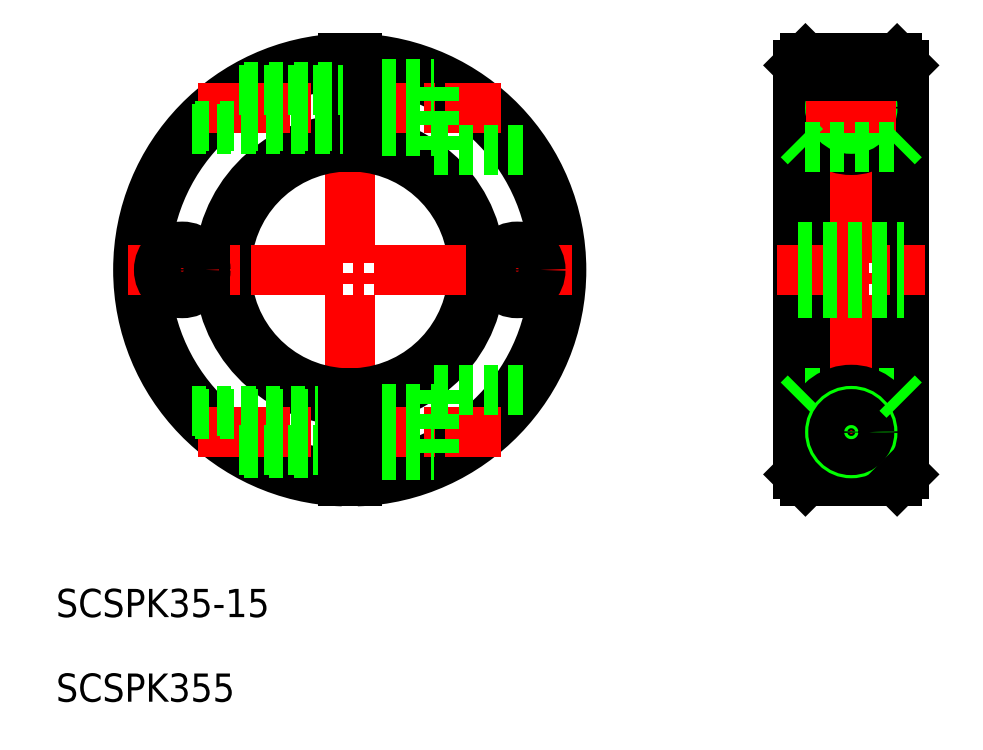
<metadata>
{"format":"dxf","ext":"dxf","renderer":"ezdxf+matplotlib","layout":"modelspace","background":"white","min_lineweight":24,"dpi":150}
</metadata>
<code>
0
SECTION
2
ENTITIES
0
TEXT
8
0
10
109.7
20
151.5
30
0
40
4
1
SCSPK35-15
0
LINE
8
CENTER
10
151.3
20
232.2
30
0
11
151.3
21
169.2
31
0
0
ARC
8
0
10
151.3
20
200.7
30
0
40
30
50
91.91
51
268.1
0
ARC
8
0
10
151.3
20
200.7
30
0
40
29
50
91.98
51
268
0
ARC
8
0
10
151.3
20
200.7
30
0
40
29
50
272
51
88.02
0
ARC
8
0
10
151.3
20
200.7
30
0
40
30
50
271.9
51
88.09
0
ARC
8
0
10
151.3
20
200.7
30
0
40
17.5
50
93.28
51
266.7
0
ARC
8
0
10
151.3
20
200.7
30
0
40
18.5
50
93.1
51
266.9
0
ARC
8
0
10
151.3
20
200.7
30
0
40
18.5
50
273.1
51
86.9
0
ARC
8
0
10
151.3
20
200.7
30
0
40
17.5
50
273.3
51
86.72
0
LINE
8
CENTER
10
129.9
20
177.7
30
0
11
172.8
21
177.7
31
0
0
LINE
8
0
10
152.3
20
174.4
30
0
11
163.3
21
174.4
31
0
0
LINE
8
0
10
152.3
20
181
30
0
11
163.3
21
181
31
0
0
LINE
8
0
10
129.4
20
180.3
30
0
11
150.3
21
180.3
31
0
0
LINE
8
0
10
129
20
180.7
30
0
11
150.3
21
180.7
31
0
0
LINE
8
0
10
135.6
20
175.2
30
0
11
150.3
21
175.2
31
0
0
LINE
8
0
10
136.4
20
174.7
30
0
11
150.3
21
174.7
31
0
0
LINE
8
0
10
150.3
20
183.3
30
0
11
150.3
21
170.7
31
0
0
LINE
8
0
10
152.3
20
183.3
30
0
11
152.3
21
170.7
31
0
0
LINE
8
0
10
163.3
20
183.7
30
0
11
176.1
21
183.7
31
0
0
LINE
8
0
10
163.3
20
183.7
30
0
11
163.3
21
173.2
31
0
0
LINE
8
CENTER
10
129.9
20
223.7
30
0
11
172.8
21
223.7
31
0
0
LINE
8
0
10
152.3
20
220.4
30
0
11
163.3
21
220.4
31
0
0
LINE
8
0
10
152.3
20
227
30
0
11
163.3
21
227
31
0
0
LINE
8
CENTER
10
119.8
20
200.7
30
0
11
182.8
21
200.7
31
0
0
LINE
8
0
10
150.3
20
218.2
30
0
11
150.3
21
230.7
31
0
0
LINE
8
0
10
152.3
20
218.2
30
0
11
152.3
21
230.7
31
0
0
LINE
8
0
10
129.4
20
221.2
30
0
11
150.3
21
221.2
31
0
0
LINE
8
0
10
129
20
220.7
30
0
11
150.3
21
220.7
31
0
0
LINE
8
0
10
135.6
20
226.3
30
0
11
150.3
21
226.3
31
0
0
LINE
8
0
10
136.4
20
226.7
30
0
11
150.3
21
226.7
31
0
0
LINE
8
0
10
163.3
20
217.7
30
0
11
163.3
21
228.2
31
0
0
LINE
8
0
10
163.3
20
217.7
30
0
11
176.1
21
217.7
31
0
0
LINE
8
CENTER
10
222.5
20
232.2
30
0
11
222.5
21
169.2
31
0
0
LINE
8
0
10
229
20
230.7
30
0
11
229
21
170.7
31
0
0
LINE
8
0
10
216
20
230.7
30
0
11
216
21
170.7
31
0
0
LINE
8
0
10
230
20
229.7
30
0
11
230
21
171.7
31
0
0
LINE
8
0
10
215
20
229.7
30
0
11
215
21
171.7
31
0
0
LINE
8
CENTER
10
216.1
20
177.7
30
0
11
228.9
21
177.7
31
0
0
CIRCLE
8
0
10
222.5
20
177.7
30
0
40
3.3
0
LINE
8
0
10
218.5
20
173.2
30
0
11
226.4
21
173.2
31
0
0
LINE
8
0
10
216
20
183.3
30
0
11
229
21
183.3
31
0
0
LINE
8
0
10
216
20
170.7
30
0
11
229
21
170.7
31
0
0
ARC
8
0
10
222.5
20
177.7
30
0
40
6
50
311.5
51
228.5
0
LINE
8
0
10
215
20
171.7
30
0
11
216
21
170.7
31
0
0
CIRCLE
8
0
10
222.5
20
177.7
30
0
40
3
0
LINE
8
0
10
216
20
183.3
30
0
11
215
21
182.3
31
0
0
CIRCLE
8
0
10
222.5
20
177.7
30
0
40
2.55
0
LINE
8
0
10
230
20
171.7
30
0
11
229
21
170.7
31
0
0
LINE
8
0
10
230
20
182.3
30
0
11
229
21
183.3
31
0
0
CIRCLE
8
0
10
222.5
20
223.7
30
0
40
2.55
0
ARC
8
0
10
222.5
20
223.7
30
0
40
6
50
131.5
51
48.52
0
CIRCLE
8
0
10
222.5
20
223.7
30
0
40
3.3
0
CIRCLE
8
0
10
222.5
20
223.7
30
0
40
3
0
LINE
8
CENTER
10
212
20
200.7
30
0
11
233
21
200.7
31
0
0
LINE
8
0
10
215
20
200.7
30
0
11
215
21
200.7
31
0
0
LINE
8
CENTER
10
216.1
20
223.7
30
0
11
228.9
21
223.7
31
0
0
LINE
8
0
10
216
20
218.2
30
0
11
229
21
218.2
31
0
0
LINE
8
0
10
215
20
215.2
30
0
11
215
21
215.2
31
0
0
LINE
8
0
10
216
20
218.2
30
0
11
215
21
219.2
31
0
0
LINE
8
0
10
230
20
219.2
30
0
11
229
21
218.2
31
0
0
LINE
8
0
10
218.5
20
228.2
30
0
11
226.4
21
228.2
31
0
0
LINE
8
0
10
216
20
230.7
30
0
11
229
21
230.7
31
0
0
LINE
8
0
10
215
20
229.7
30
0
11
216
21
230.7
31
0
0
LINE
8
0
10
230
20
229.7
30
0
11
229
21
230.7
31
0
0
LINE
8
CENTER
10
175.1
20
206.1
30
0
11
175.1
21
195.4
31
0
0
CIRCLE
8
0
10
175.1
20
200.7
30
0
40
3.3
0
LINE
8
CENTER
10
127.6
20
206.1
30
0
11
127.6
21
195.4
31
0
0
CIRCLE
8
0
10
127.6
20
200.7
30
0
40
3.3
0
LINE
8
0
10
215
20
204
30
0
11
230
21
204
31
0
0
LINE
8
0
10
215
20
197.4
30
0
11
230
21
197.4
31
0
0
TEXT
8
0
10
109.7
20
139.5
30
0
40
4
1
SCSPK355
0
ENDSEC
0
EOF

</code>
